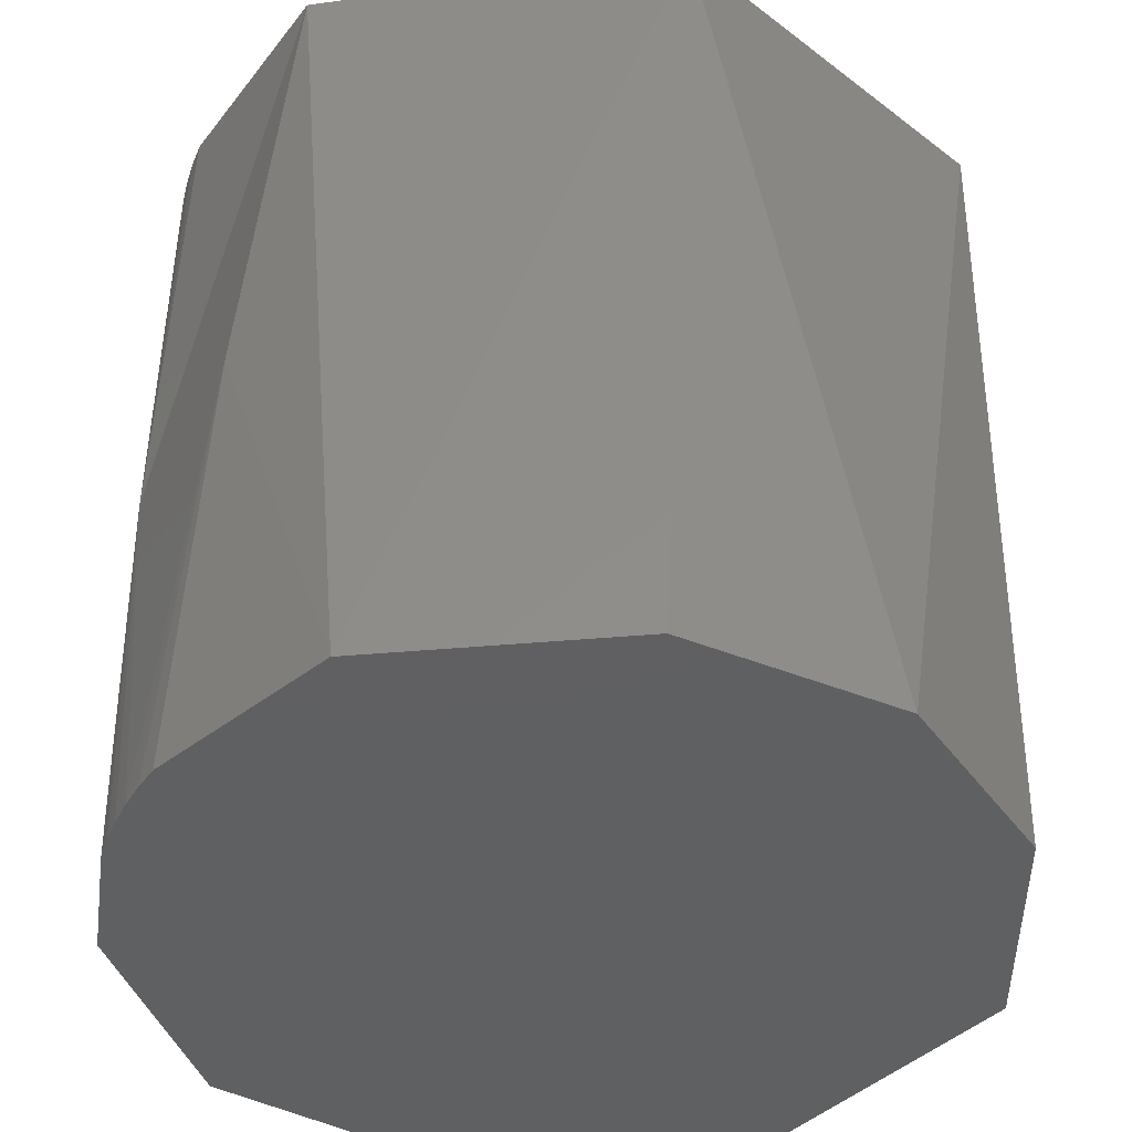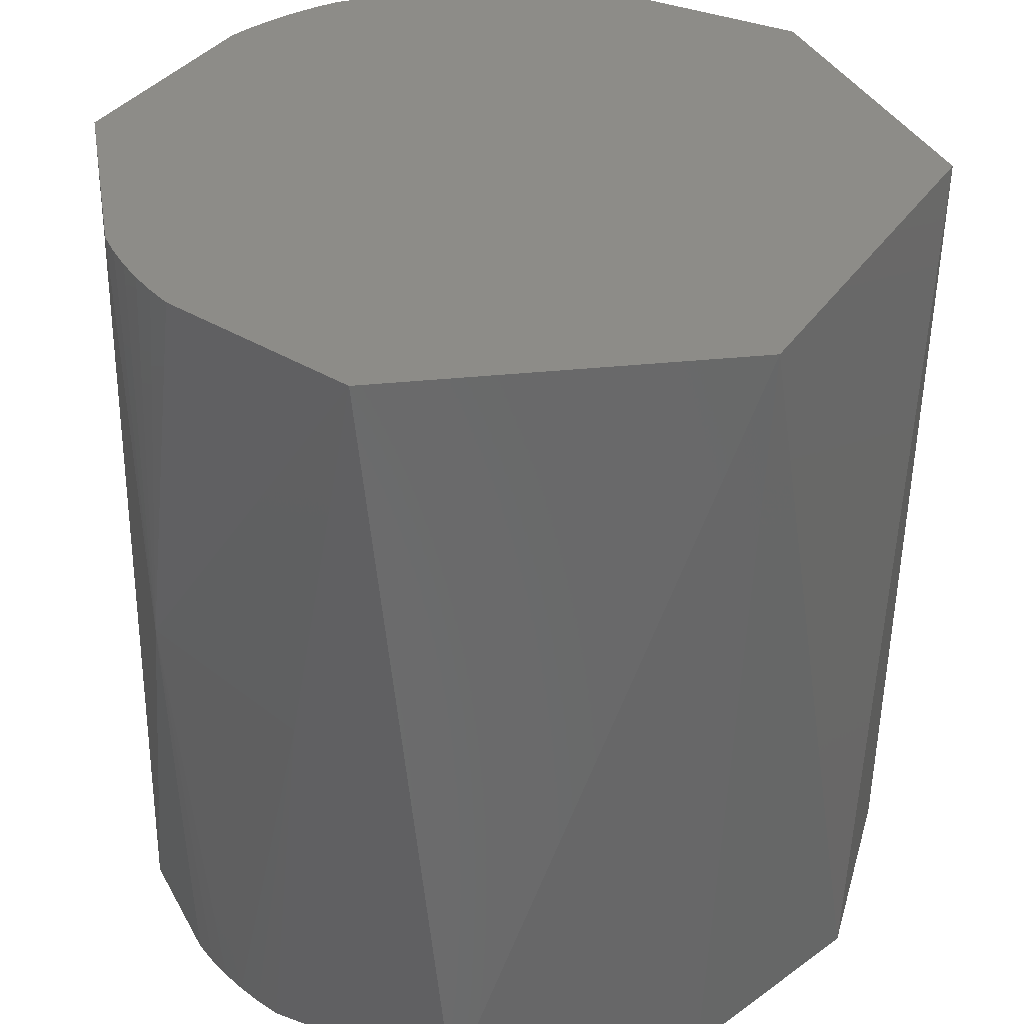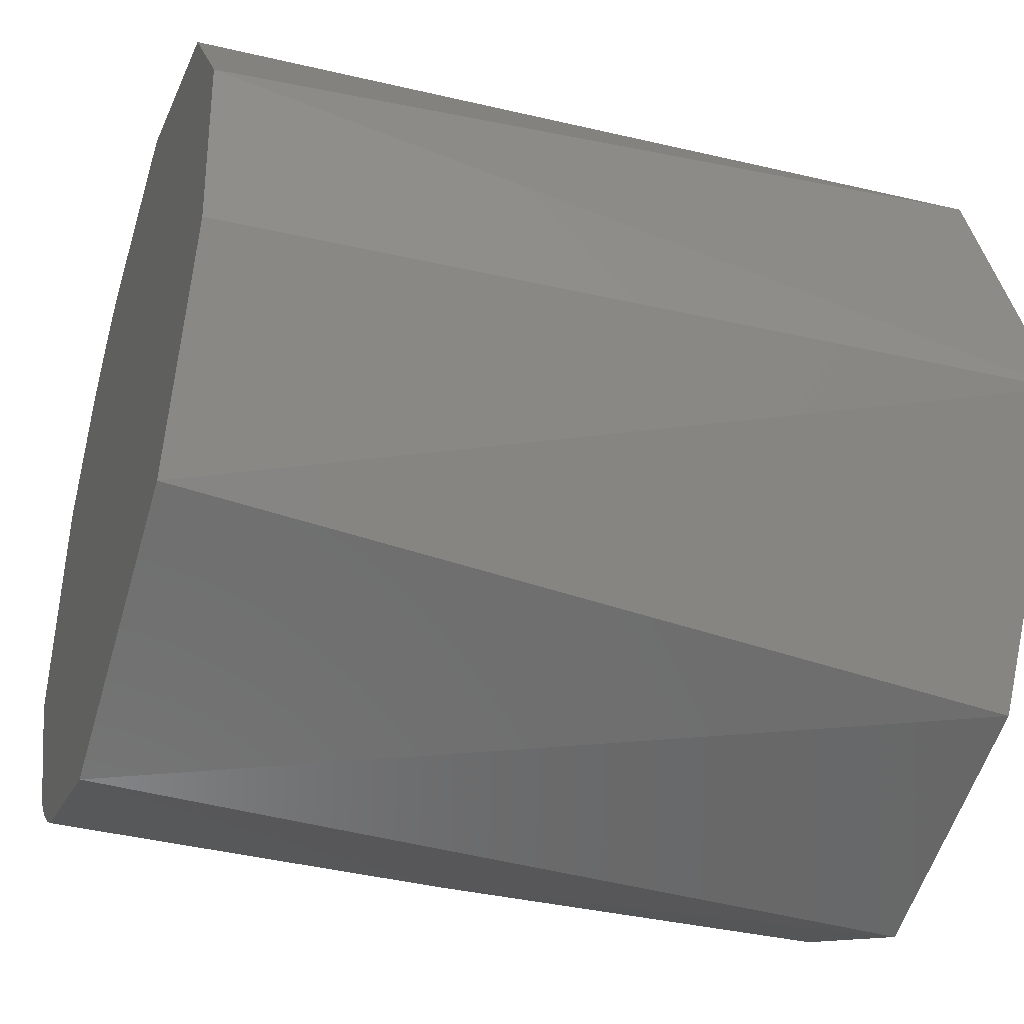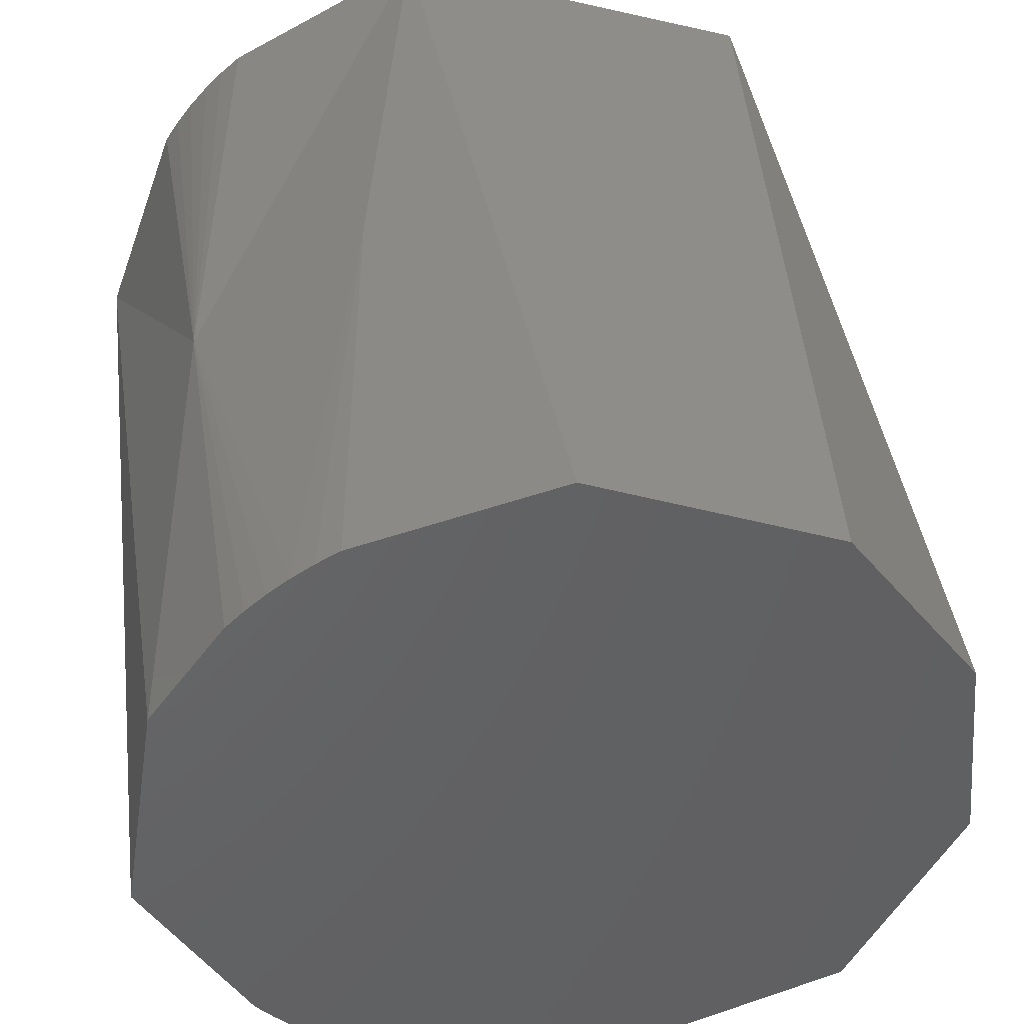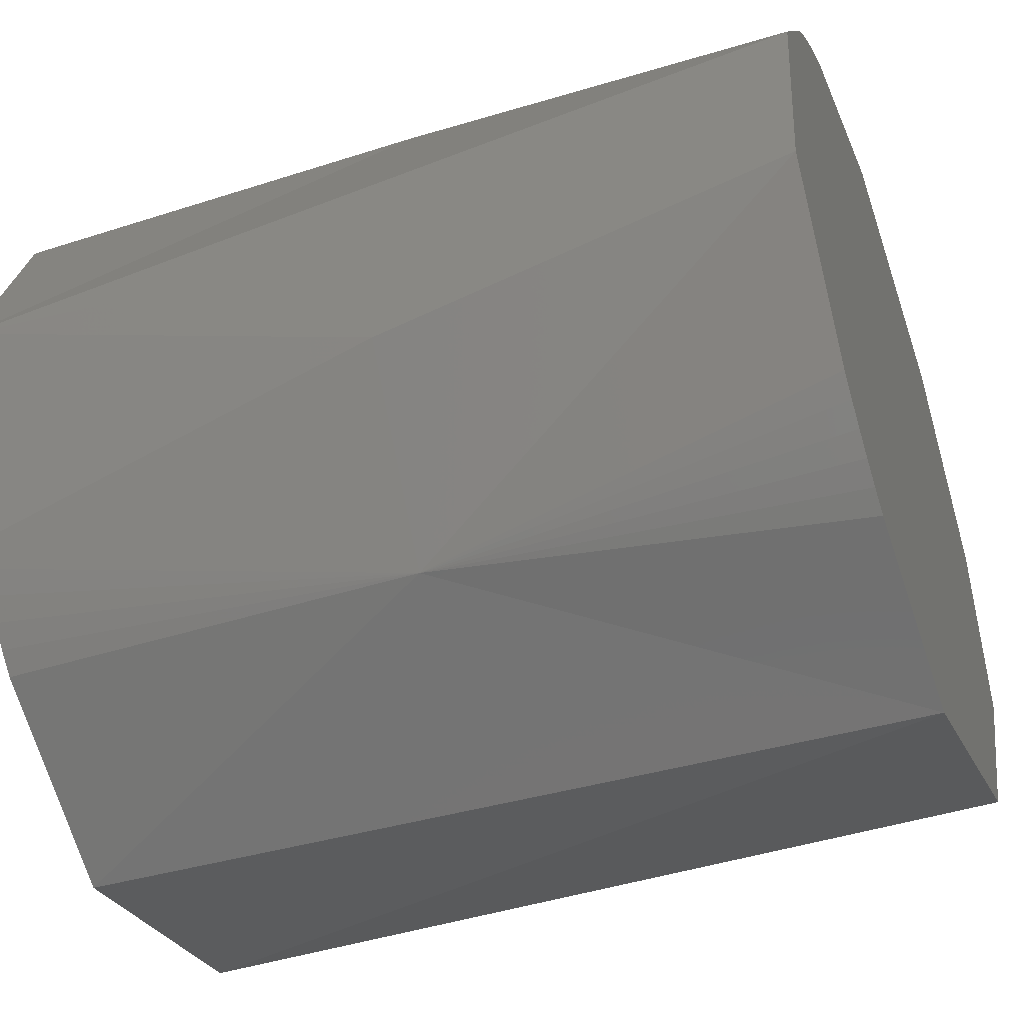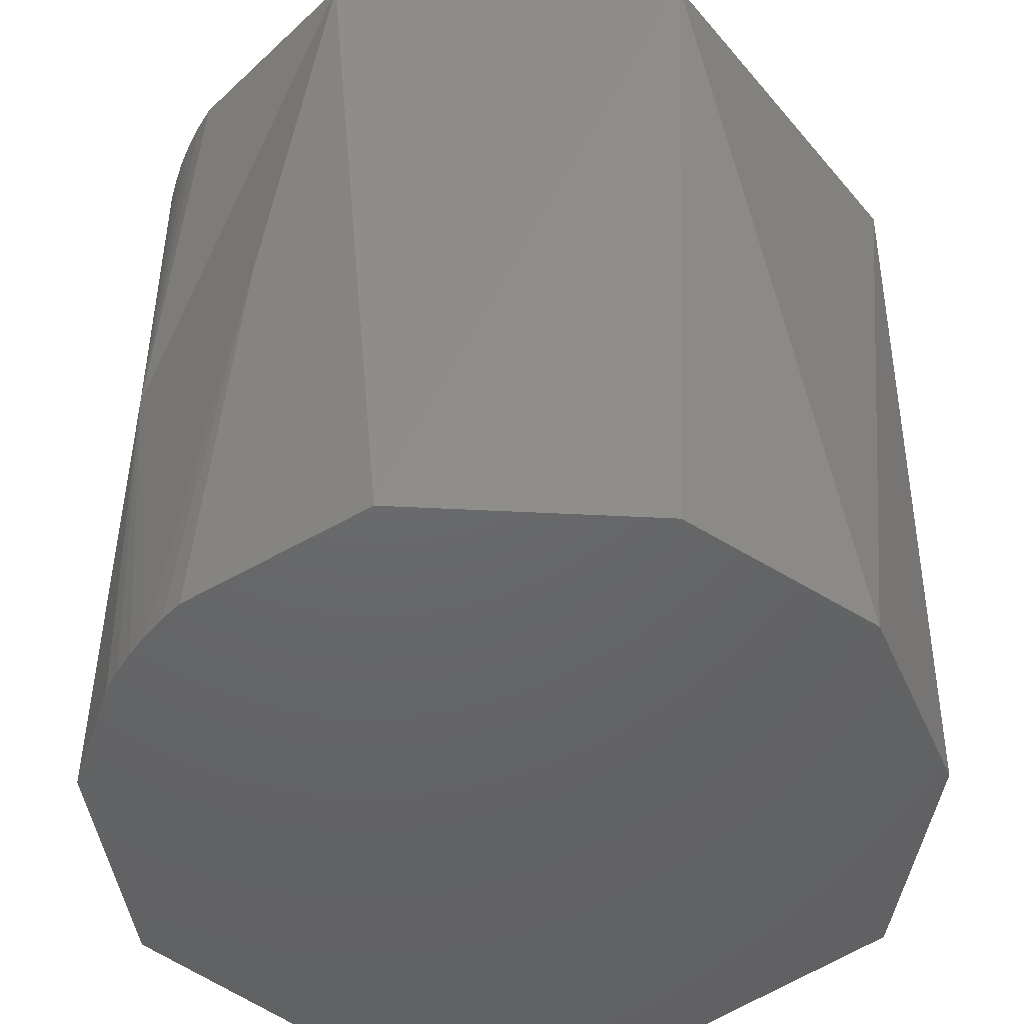
<metadata>
{"format":"stl","ext":"stl","renderer":"f3d","projection":"perspective","resolution":1024,"background":"white","views":[{"elev":-41.1,"azim":27.1,"up":"+Y"},{"elev":35.9,"azim":9.9,"up":"+Y"},{"elev":-38.0,"azim":72.2,"up":"+Z"},{"elev":42.6,"azim":-6.0,"up":"+Z"},{"elev":-45.7,"azim":-70.1,"up":"+Z"},{"elev":-46.9,"azim":17.6,"up":"+Y"}]}
</metadata>
<code>
# stl→obj: 42 verts, 80 faces
v -2.055 3.159e-06 24.32
v 8.46 8.036e-06 20.98
v -1.243 2.296e-06 -0.4912
v 0.2486 -25 24.31
v -4.318 -12.5 23.34
v -0.1936 -25 -0.3522
v -7.455 -12.5 2.422
v -7.371 0 2.53
v -7.68 0 21.22
v -9.454 -12.5 19.61
v -7.98 0 3.038
v -8.272 0 20.69
v -8.555 0 3.585
v -8.829 0 20.13
v -9.093 0 4.169
v -9.347 0 19.53
v -9.59 0 4.787
v -9.823 0 18.89
v -10.05 0 5.437
v -11.45 -12.5 7.857
v -10.26 0 18.23
v -12.55 4.185e-06 11.79
v -11.1 -25 16.92
v -12.23 -25 9.699
v 7.442 -25 21.56
v 12.41 5.885e-06 10.14
v 7.143 -8.615e-06 2.184
v 11.37 -25 16.26
v 11.96 -25 9.937
v 8.72 -25 3.423
v -6.057 -25 1.641
v -6.729 -25 2.064
v -7.371 -25 2.53
v -7.98 -25 3.038
v -8.555 -25 3.585
v -9.093 -25 4.169
v -8.829 -25 20.13
v -8.272 -25 20.69
v -7.68 -25 21.22
v -7.053 -25 21.71
v -6.396 -25 22.15
v -5.711 -25 22.55
f 1 2 3
f 1 4 2
f 1 5 4
f 3 6 7
f 1 3 8
f 3 7 8
f 1 8 9
f 9 10 1
f 1 10 5
f 9 8 11
f 8 7 11
f 9 11 12
f 12 10 9
f 12 11 13
f 11 7 13
f 12 13 14
f 14 10 12
f 14 13 15
f 13 7 15
f 14 15 16
f 16 10 14
f 16 15 17
f 15 7 17
f 16 17 18
f 18 10 16
f 18 17 19
f 17 20 19
f 17 7 20
f 18 19 21
f 21 10 18
f 21 19 22
f 19 20 22
f 22 10 21
f 22 23 10
f 22 24 23
f 22 20 24
f 2 4 25
f 3 2 26
f 26 27 3
f 2 28 26
f 26 28 29
f 26 29 30
f 26 30 27
f 3 27 6
f 31 7 6
f 32 7 31
f 33 7 32
f 34 7 33
f 35 7 34
f 36 7 35
f 24 20 7
f 24 7 36
f 37 10 23
f 38 10 37
f 39 10 38
f 40 5 10
f 40 10 39
f 41 5 40
f 42 5 41
f 4 5 42
f 28 2 25
f 6 27 30
f 4 6 25
f 29 6 30
f 28 6 29
f 25 6 28
f 6 4 42
f 31 42 41
f 6 42 31
f 32 41 40
f 31 41 32
f 33 40 39
f 32 40 33
f 34 39 38
f 33 39 34
f 35 38 37
f 34 38 35
f 36 37 23
f 35 37 36
f 36 23 24

</code>
